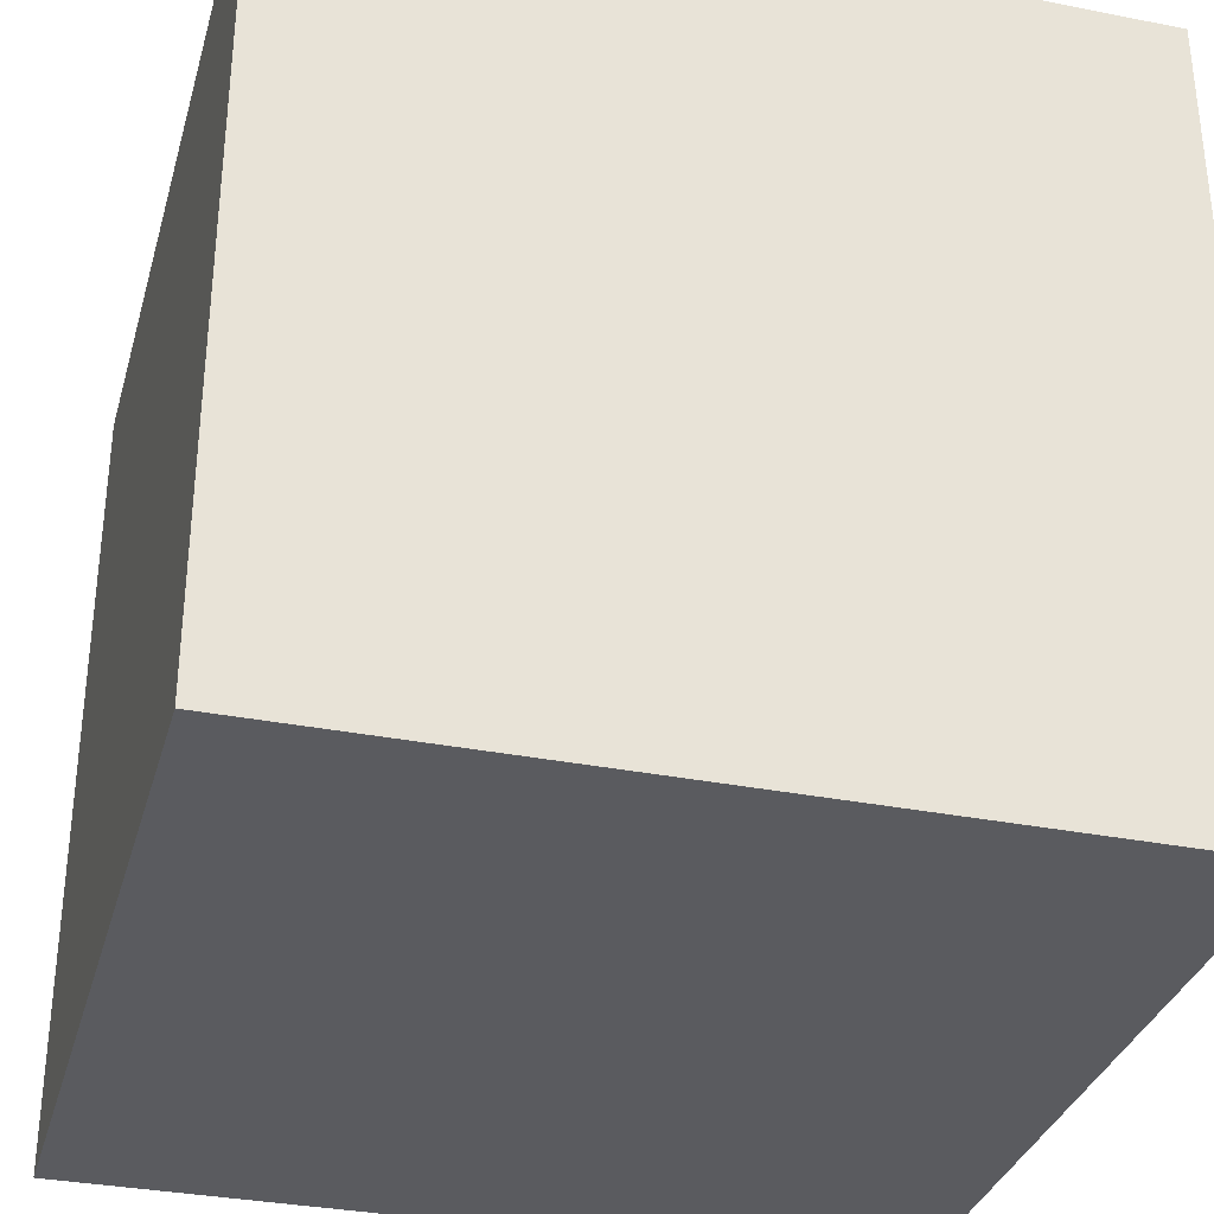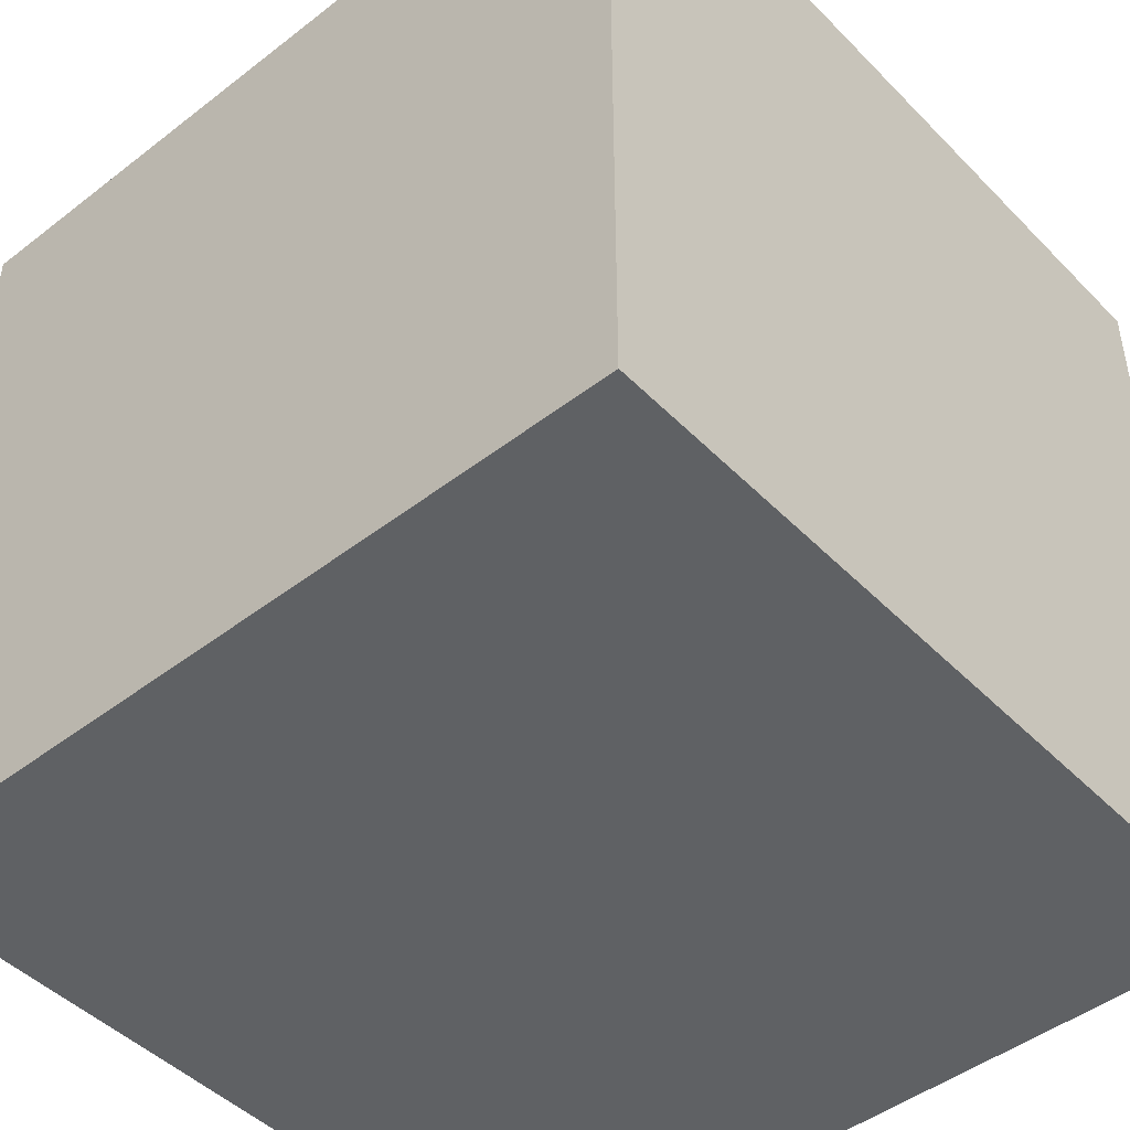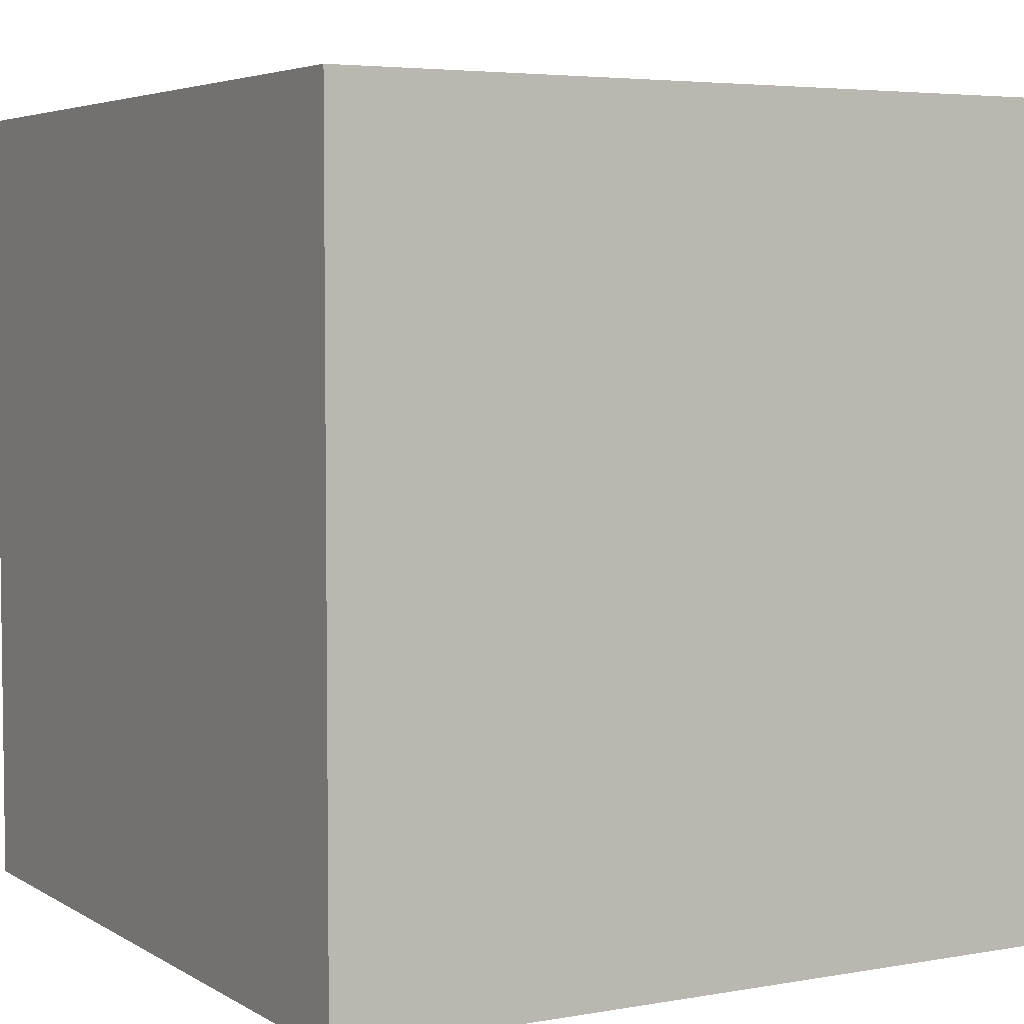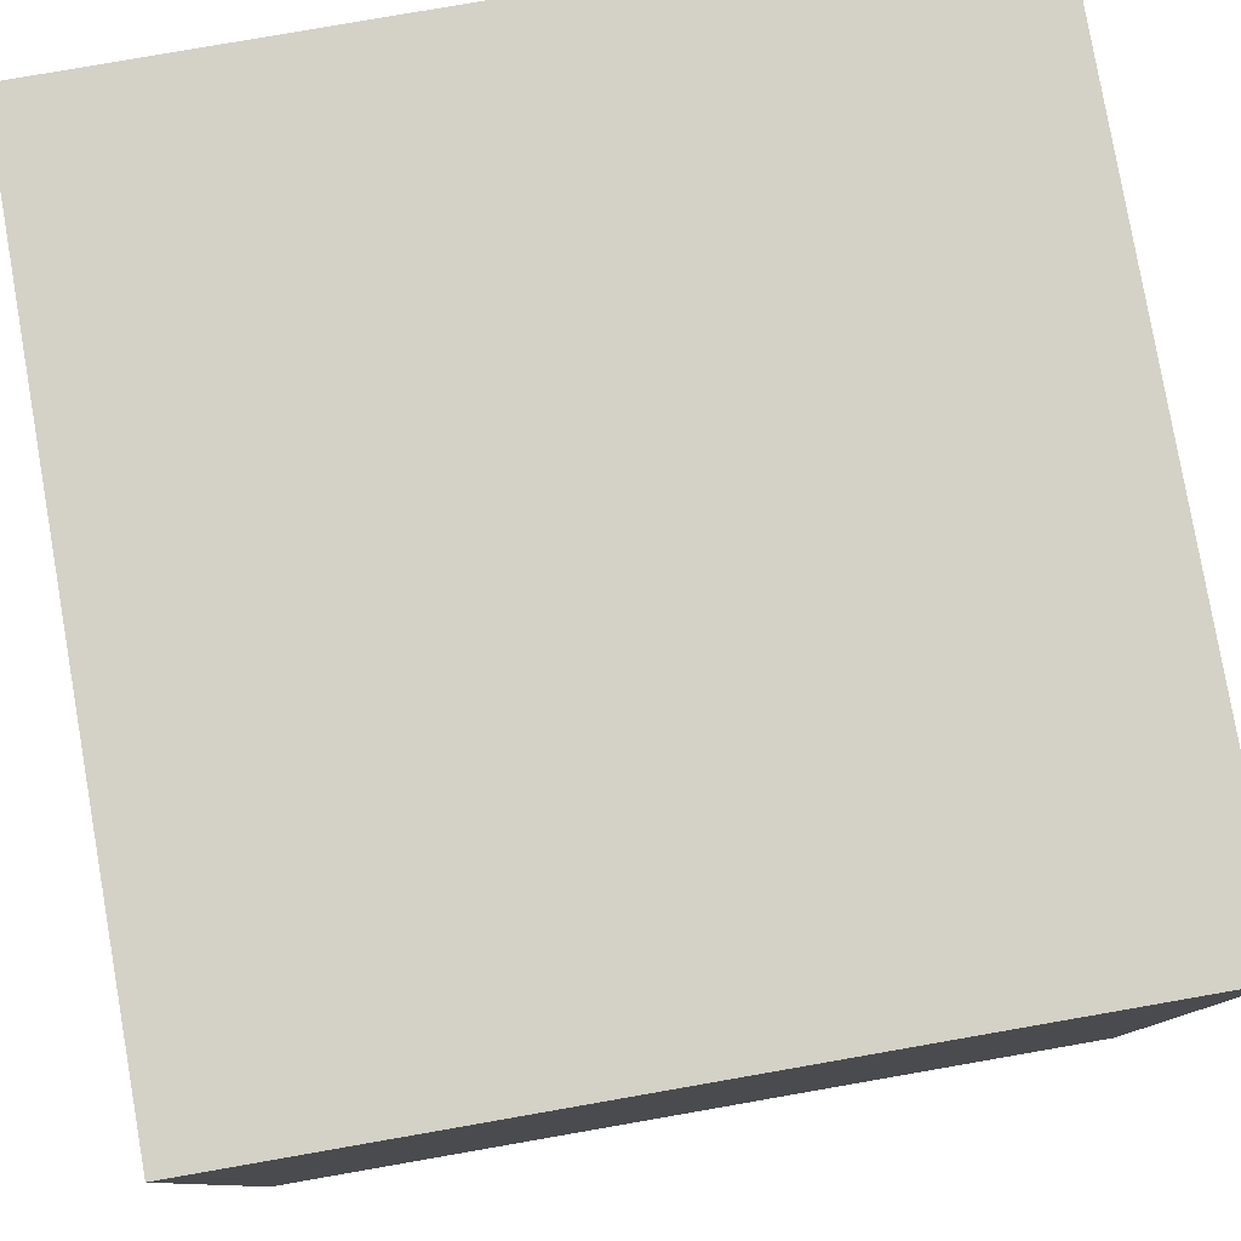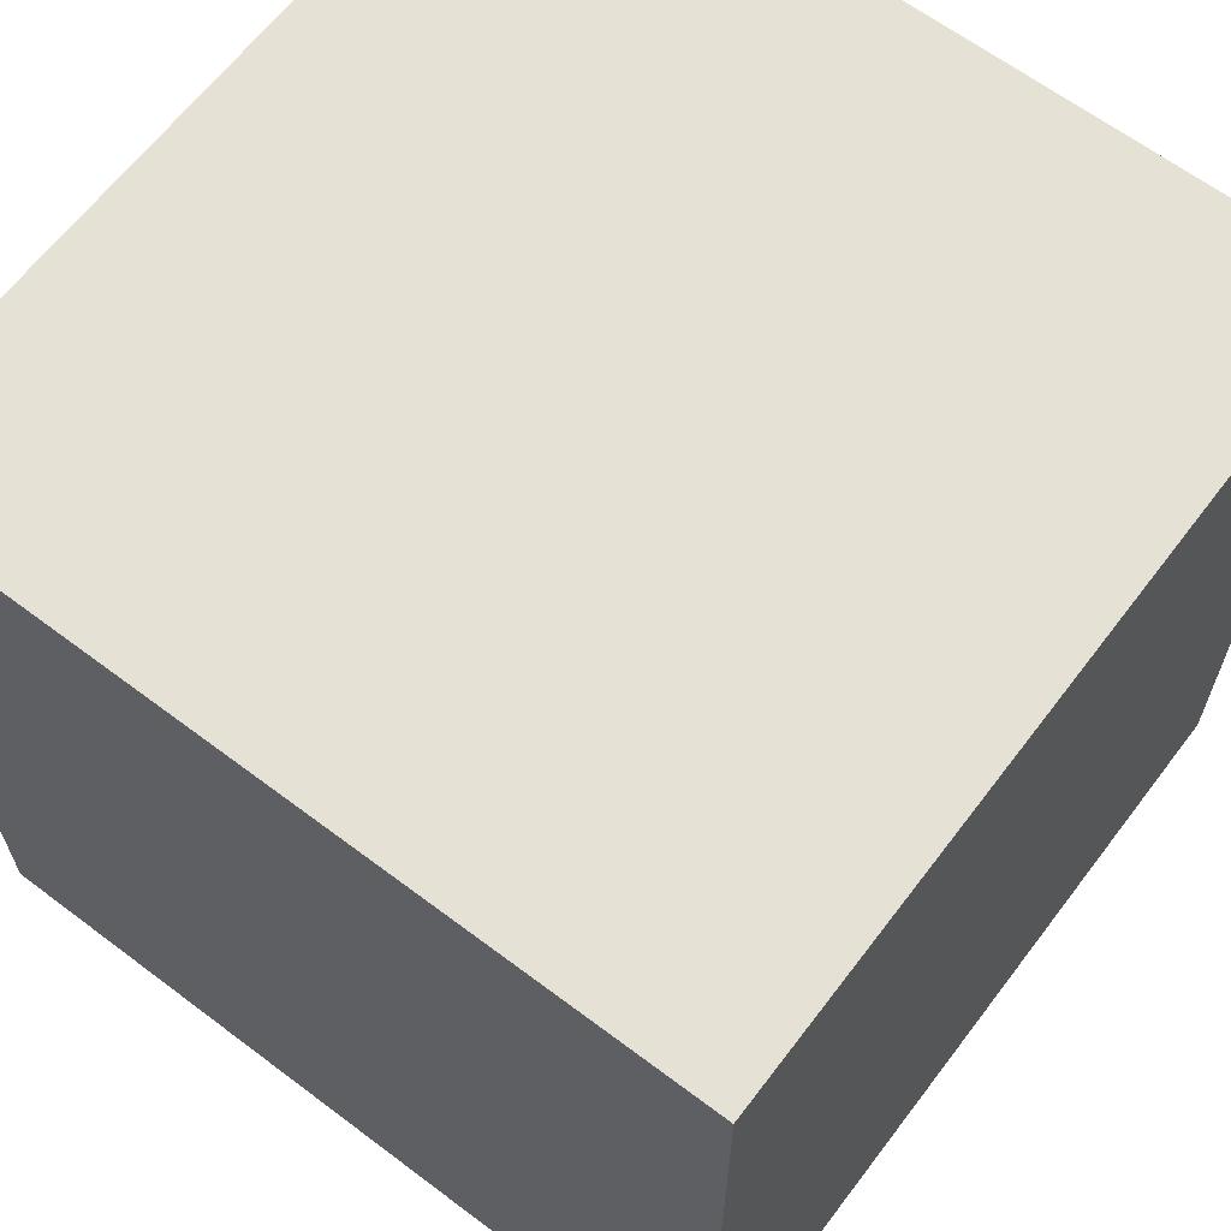
<metadata>
{"format":"obj","ext":"obj","renderer":"f3d","projection":"perspective","resolution":1024,"background":"white","views":[{"elev":-33.2,"azim":164.8,"up":"+Y"},{"elev":-46.5,"azim":-48.7,"up":"+Y"},{"elev":4.6,"azim":60.3,"up":"+Z"},{"elev":79.8,"azim":80.1,"up":"+Z"},{"elev":64.2,"azim":-52.8,"up":"+Z"}]}
</metadata>
<code>
o key_15
v -1.162 1.5 0.6219
v -1.162 1.4 0.6219
v -0.9338 1.5 0.4663
v -0.9338 1.4 0.4663
v -1.129 1.5 0.4711
v -0.4355 1.5 0.02775
v -0.4355 1.4 0.02775
v -0.9617 1.5 0.3284
v -1.12 0.3971 -1.5
v -1.094 -1.5 -0.02604
v -0.9896 -1.5 -0.4557
v -0.8333 -1.5 -1.5
v -0.9635 1.5 -0.3646
v -0.9683 1.5 0.5187
v -0.9592 1.5 0.2895
v -1.12 -1.12 -1.5
v -1.042 -0.4167 -1.5
v -0.763 1.5 0.4078
v -0.763 1.4 0.4078
v -1.094 1.5 0.5465
v -1.094 1.4 0.5465
v -1 1.5 0.3751
v -1.114 1.5 0.5722
v -1.207 1.5 0.5017
v -1.021 1.5 0.5505
v -0.8279 1.5 0.452
v -0.3889 1.5 0.1447
v 0.1693 0.2995 -1.5
v 0.612 0.4687 1.5
v 0.4167 -0.1562 1.5
v 0.1823 1.094 1.5
v 0.4167 -0.4687 -1.5
v 0.1562 -0.625 1.5
v 0.2995 -1.5 -1.042
v 0.599 -1.5 0.5208
v 0.4687 -1.5 -0
v 0.1823 -1.5 1.198
v 0.4687 -1.5 -1.5
v 0.4167 -1.5 1.5
v 0.3385 1.159 -1.5
v 0.4687 1.5 -1.042
v 0.5078 1.5 0.3646
v -0.1042 1.5 0.1807
v 0.4687 1.5 1.224
v 0.4167 1.5 -1.5
v 0.7161 1.5 -0.4102
v 0.4167 1.5 1.5
v 0.5404 -1.237 -1.5
v 0.625 -1.224 1.5
v -0.4624 1.5 0.3641
v -0.4624 1.4 0.3641
v -0.6395 1.5 0.4558
v 0.02604 -1.094 1.5
v -0.1562 0.4427 1.5
v -0.1042 -0.1562 1.5
v 0 -1.5 0.3385
v -0.1562 -1.5 -1.5
v -0.1562 -1.5 -1.25
v -0.2865 -1.5 -0.5729
v -0.2083 -1.5 1.5
v -0.2083 1.5 -1.5
v -0.2344 1.5 -1.12
v -0.2083 1.5 1.5
v -0.8752 1.5 0.1704
v -1.243 1.5 0.619
v -1.243 1.4 0.619
v -0.8279 1.4 0.452
v -0.6395 1.4 0.4558
v -1.146 1.5 0.4826
v -1.146 1.4 0.4826
v -0.8639 1.5 0.07179
v -0.8639 1.4 0.07179
v -1.254 1.5 0.5897
v -1.134 1.5 0.6027
v 1.029 -0.6445 -1.5
v 1.25 -0.8854 1.5
v 1.198 0.4688 -1.5
v 1.25 0.2083 1.5
v 1.12 1.198 -1.5
v 1.224 1.042 1.5
v 1.224 -1.5 -0.625
v 1.172 -1.5 0.1953
v 1.5 -1.5 -1.5
v 1.029 -1.5 -1.302
v 1.5 -1.5 1.5
v 1.25 -1.5 1.055
v 1.198 1.5 0.3906
v 1.198 1.5 1.12
v 1.276 1.5 -1.029
v 1.5 1.5 1.5
v 1.029 -0.2865 1.5
v -1.059 1.5 0.5433
v -1.059 1.4 0.5433
v -0.5357 1.5 -0.05266
v -0.9592 1.4 0.2895
v -0.7318 1.5 0.4113
v -1.186 1.5 0.4896
v -1.186 1.4 0.4896
v -1.093 1.5 0.4016
v -1.093 1.4 0.4016
v -0.8834 1.5 0.1099
v -0.8359 1.5 0.4554
v -0.3971 1.5 0.1879
v -1.065 1.5 0.3824
v -1.065 1.4 0.3824
v -0.622 1.5 -0.0641
v -0.622 1.4 -0.0641
v -1.114 1.4 0.5722
v -0.3581 -0.8333 -1.5
v -0.5469 -0.5599 1.5
v -0.625 0.3906 1.5
v -0.3385 1.055 1.5
v -0.4687 -1.5 0.1562
v -0.4427 -1.5 1.198
v -0.599 -1.5 0.625
v -0.638 -1.5 -1.198
v -0.5306 1.5 0.957
v -0.7292 1.5 0.4131
v -0.75 1.5 -0.005799
v -0.5208 -1.224 1.5
v -1.5 -0.5859 1.25
v -1.5 -1.042 -1.25
v -1.5 -0.8333 1.5
v -1.5 0.3385 -1.094
v -1.5 0.5729 0.2865
v -1.5 0.6315 1.068
v -1.5 0.1823 -0.4818
v -1.5 0.1562 0.625
v -1.5 0.4167 -1.5
v -1.5 0.1302 1.5
v -1.5 -0.1823 -1.068
v -1.5 -0.1042 0.1562
v -1.5 0.02604 1.094
v -1.5 -0.2083 -1.5
v -1.5 1.224 -0.625
v -1.5 1.25 0.1562
v -1.5 1.5 1.5
v -1.5 1.198 0.625
v -1.5 1.5 -1.5
v -1.5 -0.625 -1.042
v -1.5 -0.638 0.6771
v -1.5 -0.5469 -0.2083
v -1.5 -1.5 0.2083
v -1.5 -1.5 1.5
v -1.5 -1.5 -1.5
v -1.5 -1.5 -0.4167
v -1.5 0.625 -0.8333
v -1.5 1.5 -0.8333
v -1.5 1.5 0.4688
v -1.5 1.5 -0.1562
v -1.5 -1.276 -0.7812
v -1.5 -1.198 0.1823
v -1.5 -1.198 -0.3125
v -1.5 -1.198 0.625
v -1.5 0.8333 -0.2083
v -0.5536 1.5 0.4303
v -0.9746 1.5 0.3578
v -0.9746 1.4 0.3578
v -0.9 1.5 0.2492
v -0.8748 1.5 0.2073
v -1.134 1.4 0.6027
v -0.8439 1.5 0.4588
v -0.8439 1.4 0.4588
v 0.625 -0.7292 1.5
v 0.651 1.042 1.5
v 0.5859 -1.5 -0.5469
v 0.651 -1.5 1.198
v -1.021 1.4 0.5505
v -0.8752 1.4 0.1704
v -1.031 1.5 0.384
v -0.7318 1.4 0.4113
v -0.4051 1.5 0.23
v -0.4051 1.4 0.23
v -0.6777 1.5 -0.05502
v -0.5536 1.4 0.4303
v -0.3889 1.4 0.1447
v -0.4805 1.5 -0.02008
v -0.4805 1.4 -0.02008
v 1.5 -1.042 -0.3906
v 1.5 -1.042 -1.198
v 1.5 -0.7292 1.12
v 1.5 -0.07812 -0.9375
v 1.5 0.6641 0.4688
v 1.5 -0.1693 -0.2083
v 1.5 0.4622 1.263
v 1.5 0.2083 -1.5
v 1.5 0.9375 -1.146
v 1.5 0.9505 -0.4102
v 1.5 0.1562 1.5
v 1.5 1.185 0.1823
v 1.5 1.094 1.068
v 1.5 1.5 -1.5
v 1.5 -0.402 0.5273
v 1.5 -0.4688 1.5
v 1.5 -1.5 0.1562
v 1.5 -1.5 -0.4688
v 1.5 -1.5 0.8333
v 1.5 0.8333 1.5
v 1.5 1.5 -0.9896
v 1.5 1.5 -0.1302
v 1.5 1.5 0.8333
v 1.5 -1.224 0.5469
v 1.5 -0.4167 -1.5
v -1.254 1.4 0.5897
v -0.4401 1.5 0.3241
v -1.198 -1.146 1.5
v -1.276 0.3906 1.5
v -1.198 -0.1823 1.5
v -0.8464 1.087 -1.5
v -1.198 -0.625 1.5
v -1.185 -1.5 -1.094
v -1.25 -1.5 0.5859
v -1.198 1.5 -1.042
v -1.25 1.5 0.1823
v -1.068 1.5 1.159
v -1.354 1.5 0.5208
v -1.031 1.4 0.384
v -0.7079 1.5 0.4281
v -0.4008 1.5 0.09077
v -0.4401 1.4 0.3241
v -1.18 1.5 0.6259
v -1.235 1.5 0.5271
v -0.6777 1.4 -0.05502
v -0.4076 1.5 0.0748
v -0.4076 1.4 0.0748
v -0.5357 1.4 -0.05266
v -0.6841 1.5 0.4449
v -0.6841 1.4 0.4449
v -0.394 1.5 0.1069
v -0.394 1.4 0.1069
v -0.9683 1.4 0.5187
v -0.9617 1.4 0.3284
v -0.8748 1.4 0.2073
v -0.9479 1.5 0.4759
v -1.235 1.4 0.5271
v -0.9 1.4 0.2492
v -1.25 1.5 0.6077
v -1.25 1.4 0.6077
v -1 1.4 0.3751
v -0.8798 1.5 0.09089
v -0.8798 1.4 0.09089
v -0.9479 1.4 0.4759
v -0.8834 1.4 0.1099
v -1.112 1.5 0.4596
v -1.112 1.4 0.4596
v -1.108 1.5 0.5561
v -1.108 1.4 0.5561
v -0.8813 1.5 0.2282
v -0.8813 1.4 0.2282
v -1.18 1.4 0.6259
v -1.228 1.5 0.5137
v -1.228 1.4 0.5137
f 206 123 144
f 123 121 144
f 144 120 206
f 206 210 123
f 154 143 144
f 60 120 144
f 143 212 144
f 114 60 144
f 130 121 123
f 210 130 123
f 121 141 144
f 154 152 143
f 120 110 206
f 210 208 130
f 141 154 144
f 212 115 144
f 110 210 206
f 130 133 121
f 115 114 144
f 60 53 120
f 143 10 212
f 152 153 143
f 208 207 130
f 141 152 154
f 153 146 143
f 114 37 60
f 39 53 60
f 110 208 210
f 130 126 133
f 146 10 143
f 37 39 60
f 39 49 53
f 133 141 121
f 146 11 10
f 212 113 115
f 53 110 120
f 133 128 141
f 141 142 152
f 153 151 146
f 10 113 212
f 115 37 114
f 53 33 110
f 110 111 208
f 137 126 130
f 151 145 146
f 115 56 37
f 37 167 39
f 85 49 39
f 207 137 130
f 145 11 146
f 167 85 39
f 128 132 141
f 132 142 141
f 142 153 152
f 145 211 11
f 33 55 110
f 55 111 110
f 111 207 208
f 113 56 115
f 49 164 53
f 126 128 133
f 10 11 113
f 56 35 37
f 164 33 53
f 35 167 37
f 142 151 153
f 167 86 85
f 126 125 128
f 128 125 132
f 142 140 151
f 85 76 49
f 33 30 55
f 55 54 111
f 122 145 151
f 11 59 113
f 164 30 33
f 111 137 207
f 137 138 126
f 132 127 142
f 59 56 113
f 35 86 167
f 111 112 137
f 138 125 126
f 140 122 151
f 211 116 11
f 56 36 35
f 76 164 49
f 142 131 140
f 116 59 11
f 164 91 30
f 54 112 111
f 125 127 132
f 127 131 142
f 145 12 211
f 86 197 85
f 76 91 164
f 30 54 55
f 16 12 145
f 59 36 56
f 30 29 54
f 140 145 122
f 59 166 36
f 35 82 86
f 65 137 215
f 137 149 138
f 138 136 125
f 12 116 211
f 181 85 202
f 85 194 76
f 117 215 137
f 65 149 137
f 136 155 125
f 155 127 125
f 109 12 16
f 116 58 59
f 36 82 35
f 202 85 197
f 181 194 85
f 194 91 76
f 91 29 30
f 215 74 1
f 221 65 215
f 215 1 221
f 216 149 65
f 127 124 131
f 140 134 145
f 17 16 145
f 17 109 16
f 58 34 59
f 34 166 59
f 82 197 86
f 54 31 112
f 112 63 137
f 117 14 215
f 215 14 25
f 25 92 20
f 20 246 23
f 74 215 25
f 25 20 23
f 25 23 74
f 216 65 237
f 73 222 216
f 216 237 73
f 149 136 138
f 131 134 140
f 17 145 134
f 29 31 54
f 117 137 63
f 52 117 156
f 14 117 118
f 96 18 26
f 102 162 14
f 26 102 14
f 14 118 96
f 14 96 26
f 14 3 234
f 214 216 222
f 97 69 214
f 214 222 251
f 24 97 214
f 214 251 24
f 214 149 216
f 12 58 116
f 166 82 36
f 193 181 202
f 43 156 117
f 218 118 117
f 227 218 117
f 117 52 227
f 43 205 50
f 43 50 156
f 14 162 3
f 69 5 244
f 69 244 99
f 214 69 99
f 104 170 22
f 214 99 104
f 214 104 22
f 214 22 8
f 155 147 127
f 147 124 127
f 12 57 58
f 82 195 197
f 194 78 91
f 78 29 91
f 165 31 29
f 31 63 112
f 43 103 172
f 172 205 43
f 214 8 15
f 157 8 22
f 149 150 136
f 136 135 155
f 9 17 134
f 28 109 17
f 109 57 12
f 202 197 195
f 185 194 181
f 194 189 78
f 43 219 229
f 27 103 43
f 43 229 27
f 159 248 160
f 64 101 214
f 214 15 159
f 159 160 64
f 214 159 64
f 214 150 149
f 28 17 9
f 48 57 109
f 179 202 195
f 179 193 202
f 193 185 181
f 185 189 194
f 43 6 224
f 224 219 43
f 119 13 214
f 214 101 240
f 71 119 214
f 214 240 71
f 155 135 147
f 166 81 82
f 184 193 179
f 43 94 177
f 43 177 6
f 94 43 13
f 13 119 174
f 13 174 106
f 13 106 94
f 150 135 136
f 124 134 131
f 78 165 29
f 13 150 214
f 124 129 134
f 57 34 58
f 81 195 82
f 78 80 165
f 31 47 63
f 44 117 63
f 42 43 117
f 135 124 147
f 9 134 129
f 57 38 34
f 81 196 195
f 184 183 193
f 183 185 193
f 165 47 31
f 44 63 47
f 42 117 44
f 150 148 135
f 135 139 124
f 209 28 9
f 28 32 109
f 32 48 109
f 48 38 57
f 34 81 166
f 179 195 196
f 189 198 78
f 13 148 150
f 34 84 81
f 188 183 184
f 185 198 189
f 198 80 78
f 46 43 42
f 41 43 46
f 62 13 43
f 213 148 13
f 124 139 129
f 38 84 34
f 165 90 47
f 9 129 139
f 77 28 40
f 75 48 32
f 182 184 179
f 182 188 184
f 183 191 185
f 80 90 165
f 44 47 90
f 209 9 139
f 40 28 209
f 28 75 32
f 191 198 185
f 88 44 90
f 87 42 44
f 41 62 43
f 62 213 13
f 148 139 135
f 79 77 40
f 77 75 28
f 38 83 84
f 81 83 196
f 180 179 196
f 187 188 182
f 188 190 183
f 87 44 88
f 46 42 87
f 89 41 46
f 48 83 38
f 84 83 81
f 180 196 83
f 182 179 180
f 190 191 183
f 139 148 213
f 90 198 191
f 198 90 80
f 83 48 75
f 192 41 89
f 45 62 41
f 139 213 62
f 61 40 209
f 192 79 40
f 199 188 187
f 200 190 188
f 201 191 190
f 201 90 191
f 201 88 90
f 201 87 88
f 200 46 87
f 199 89 46
f 192 45 41
f 45 61 62
f 61 139 62
f 61 209 139
f 45 40 61
f 192 40 45
f 192 77 79
f 186 75 77
f 203 182 180
f 186 187 182
f 192 199 187
f 199 200 188
f 200 201 190
f 200 87 201
f 199 46 200
f 192 89 199
f 192 186 77
f 186 203 75
f 203 83 75
f 203 180 83
f 186 182 203
f 192 187 186
f 220 175 51
f 171 175 220
f 220 51 205
f 156 50 51
f 51 175 156
f 228 175 171
f 173 171 220
f 50 205 51
f 228 68 175
f 218 227 228
f 228 171 218
f 233 171 173
f 205 172 173
f 173 220 205
f 175 68 156
f 68 228 52
f 171 96 118
f 118 218 171
f 227 52 228
f 233 19 171
f 173 169 233
f 173 172 103
f 52 156 68
f 171 19 96
f 233 249 19
f 223 169 173
f 64 160 233
f 233 169 64
f 103 27 176
f 176 173 103
f 18 96 19
f 160 248 249
f 249 233 160
f 19 249 236
f 223 72 169
f 223 173 7
f 176 225 173
f 26 18 19
f 19 67 26
f 248 159 249
f 236 67 19
f 236 249 159
f 119 71 72
f 72 223 119
f 169 72 243
f 107 223 7
f 7 173 225
f 169 243 64
f 225 176 230
f 27 229 230
f 230 176 27
f 67 236 232
f 159 15 236
f 223 174 119
f 241 243 72
f 223 107 174
f 178 107 7
f 7 225 6
f 101 64 243
f 219 224 225
f 225 230 219
f 230 229 219
f 102 26 67
f 67 163 102
f 67 232 163
f 95 232 236
f 95 236 15
f 71 240 241
f 241 72 71
f 243 241 101
f 106 174 107
f 178 226 107
f 6 177 178
f 178 7 6
f 224 6 225
f 162 102 163
f 232 158 163
f 232 95 8
f 15 8 95
f 240 101 241
f 94 106 107
f 107 226 94
f 226 178 94
f 177 94 178
f 163 4 162
f 158 232 8
f 8 157 158
f 163 158 4
f 3 162 4
f 157 22 158
f 158 239 4
f 4 242 3
f 239 158 22
f 4 239 242
f 234 3 242
f 22 170 239
f 239 217 242
f 242 231 234
f 217 239 170
f 231 242 217
f 14 234 231
f 231 217 245
f 231 168 25
f 25 14 231
f 170 104 105
f 105 217 170
f 93 231 245
f 245 217 100
f 93 168 231
f 217 105 100
f 104 99 105
f 93 245 21
f 99 244 245
f 245 100 99
f 92 25 168
f 168 93 92
f 100 105 99
f 20 92 93
f 93 21 20
f 21 245 70
f 244 5 245
f 21 70 247
f 5 69 70
f 70 245 5
f 21 247 20
f 247 70 98
f 69 97 70
f 246 20 247
f 98 108 247
f 98 70 97
f 23 246 247
f 247 108 23
f 108 98 161
f 97 24 98
f 108 161 23
f 161 98 235
f 24 251 252
f 252 98 24
f 74 23 161
f 235 2 161
f 235 98 252
f 251 222 252
f 161 2 74
f 235 250 2
f 235 252 222
f 1 74 2
f 250 235 204
f 2 250 1
f 204 66 250
f 222 73 204
f 204 235 222
f 221 1 250
f 238 66 204
f 250 66 221
f 66 238 237
f 237 65 66
f 73 237 238
f 238 204 73
f 65 221 66

</code>
